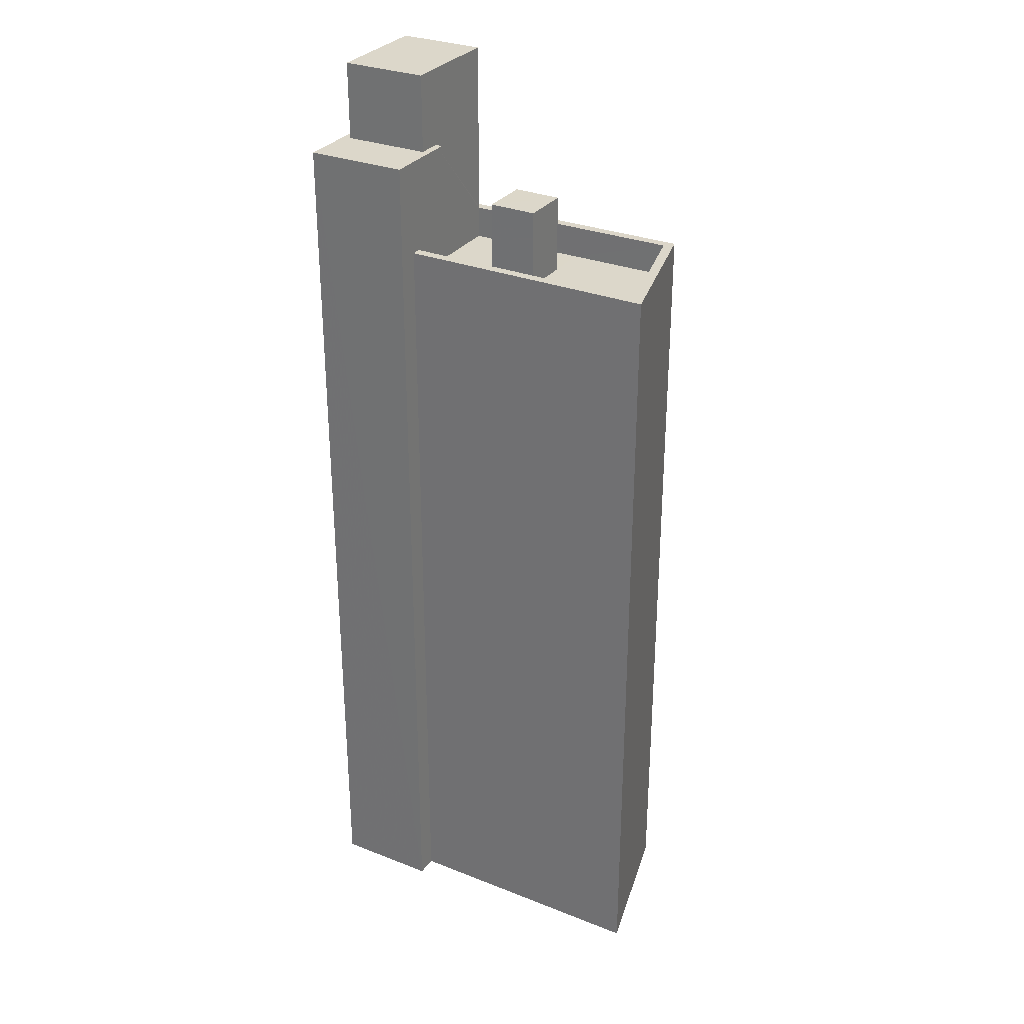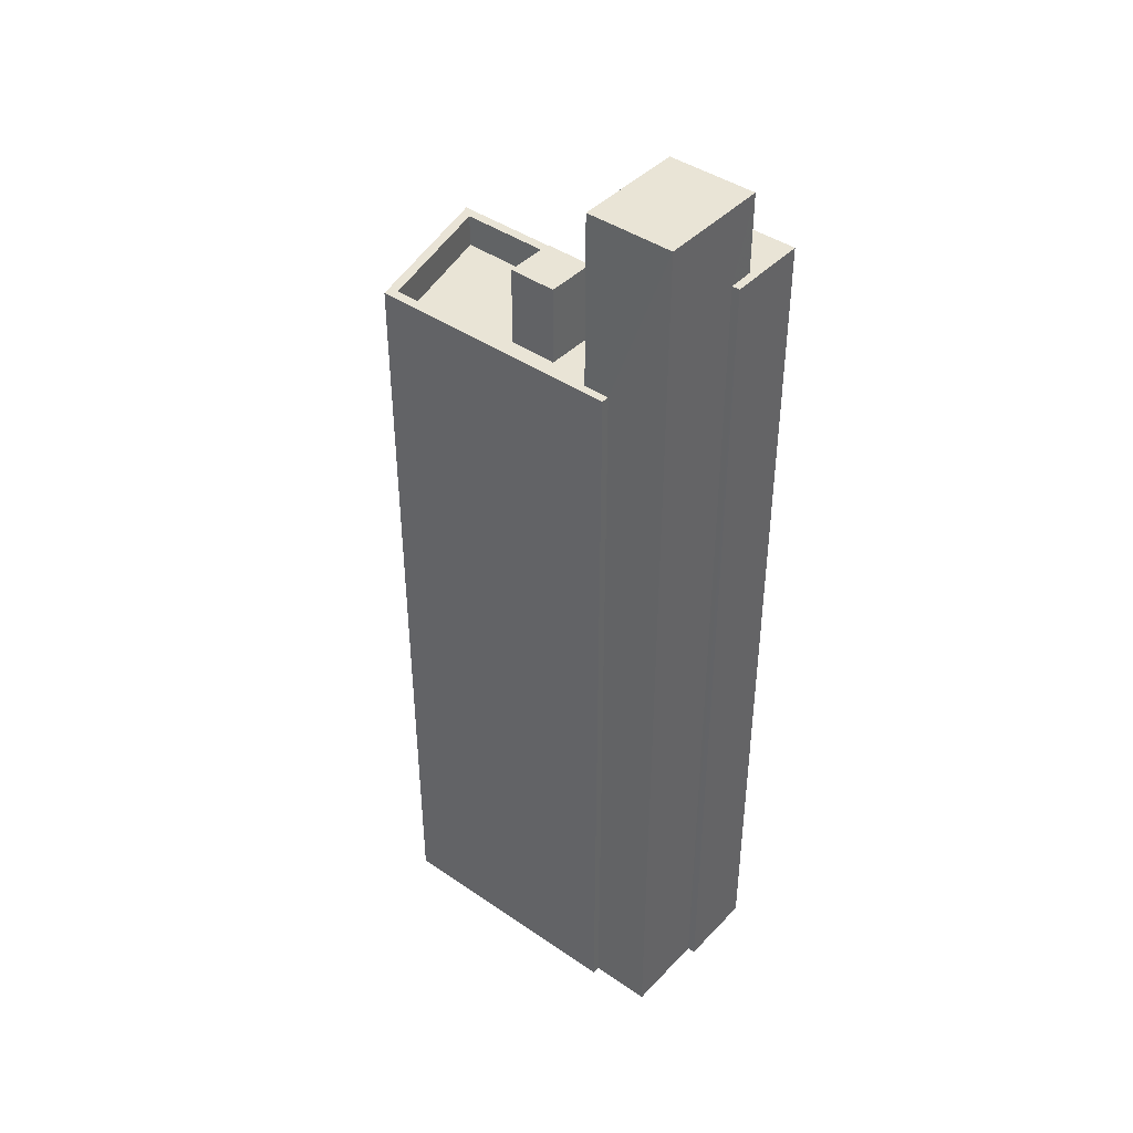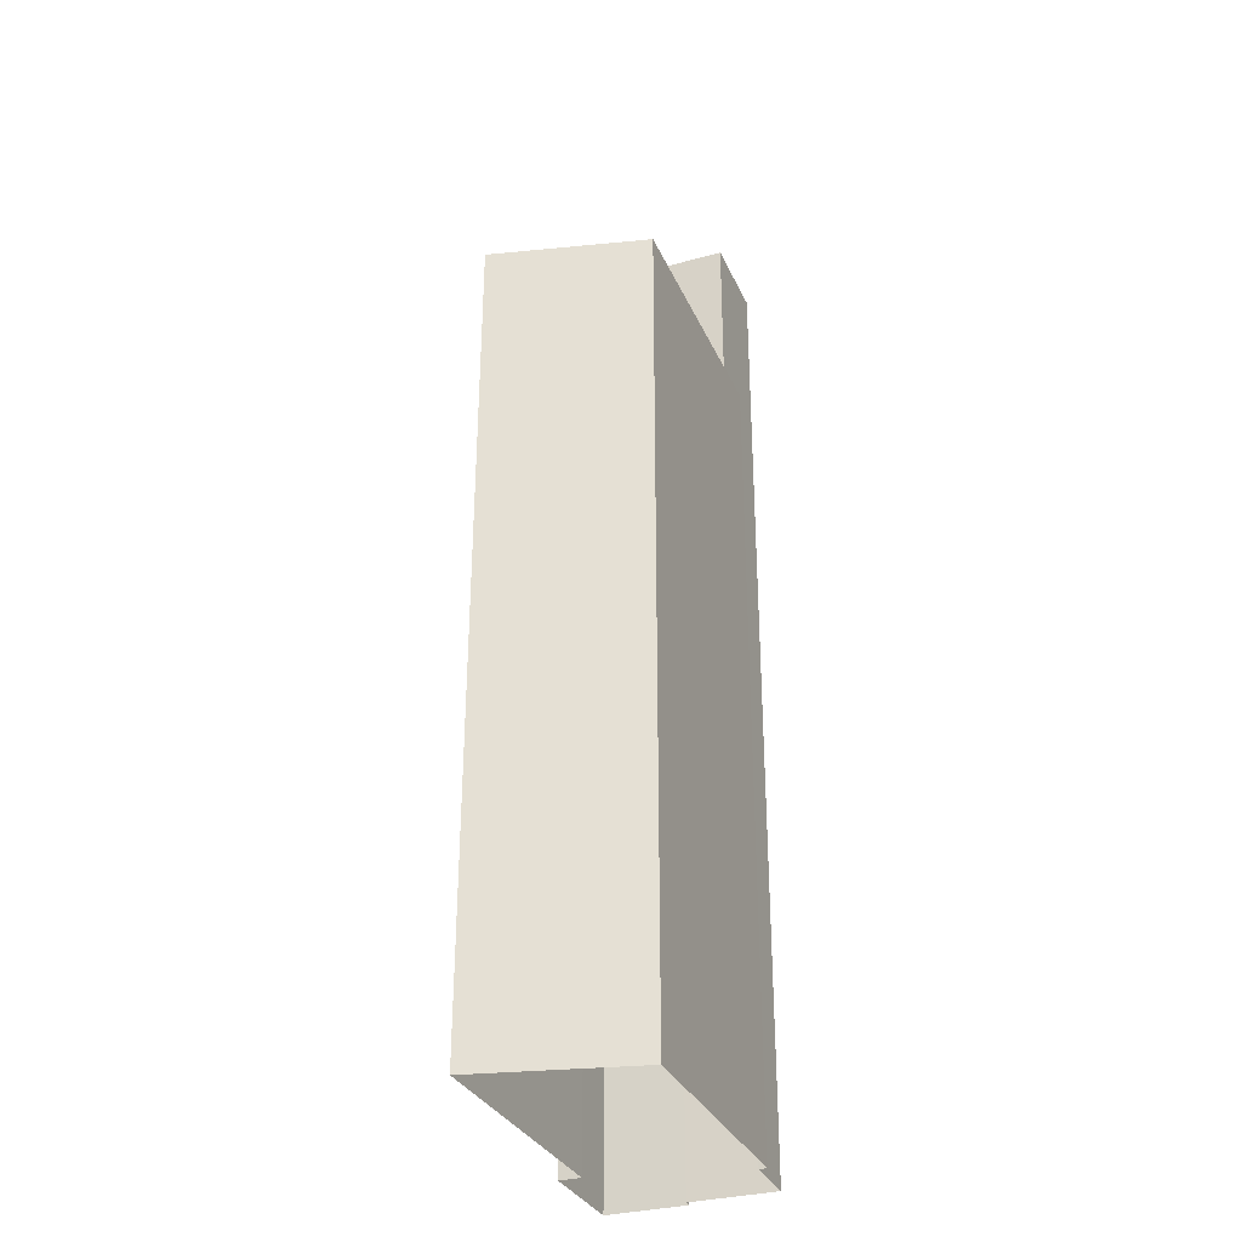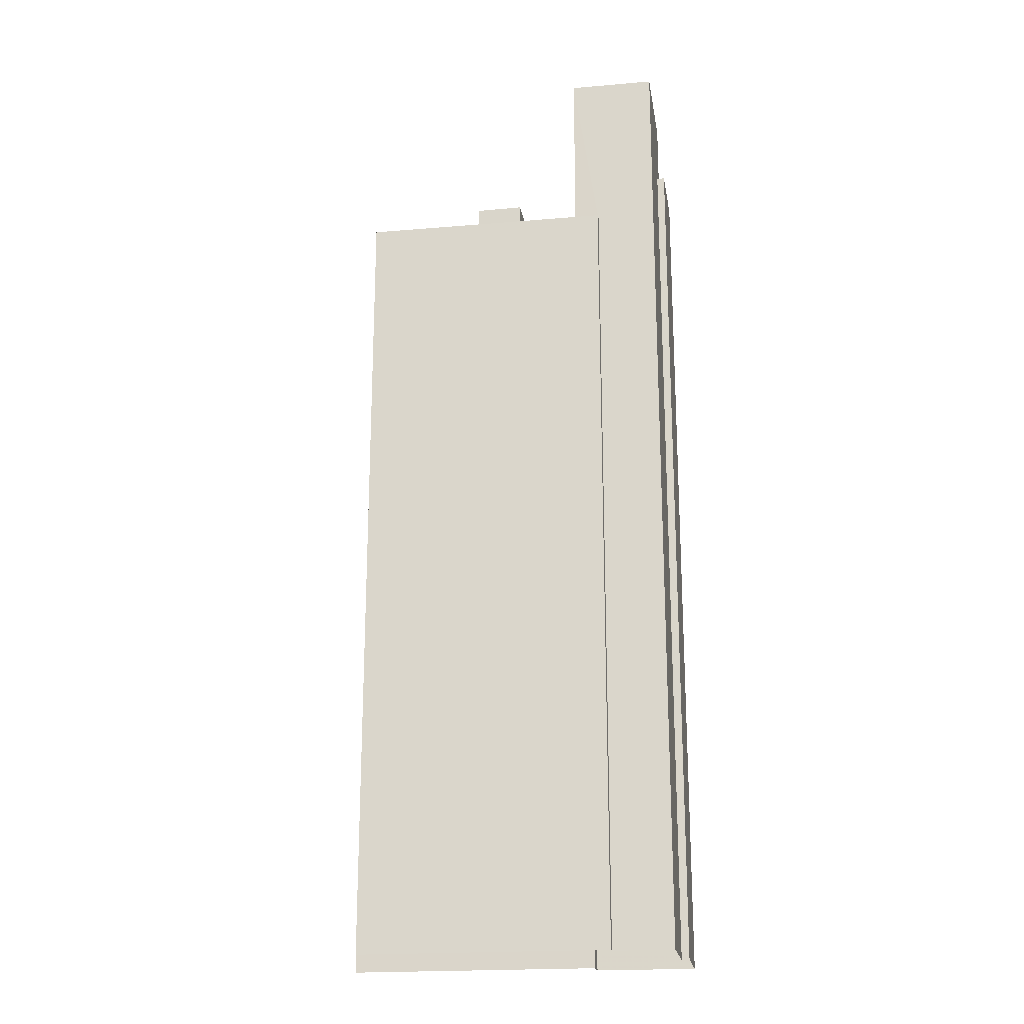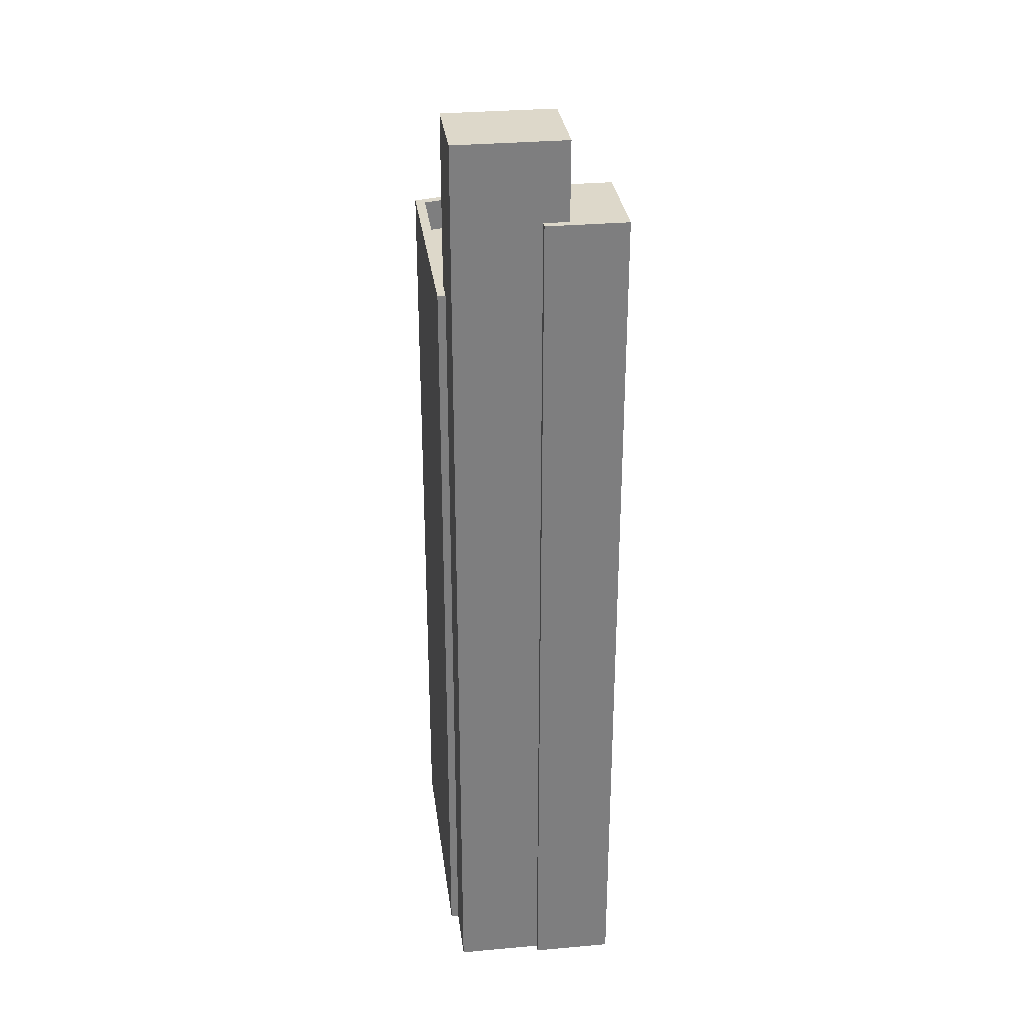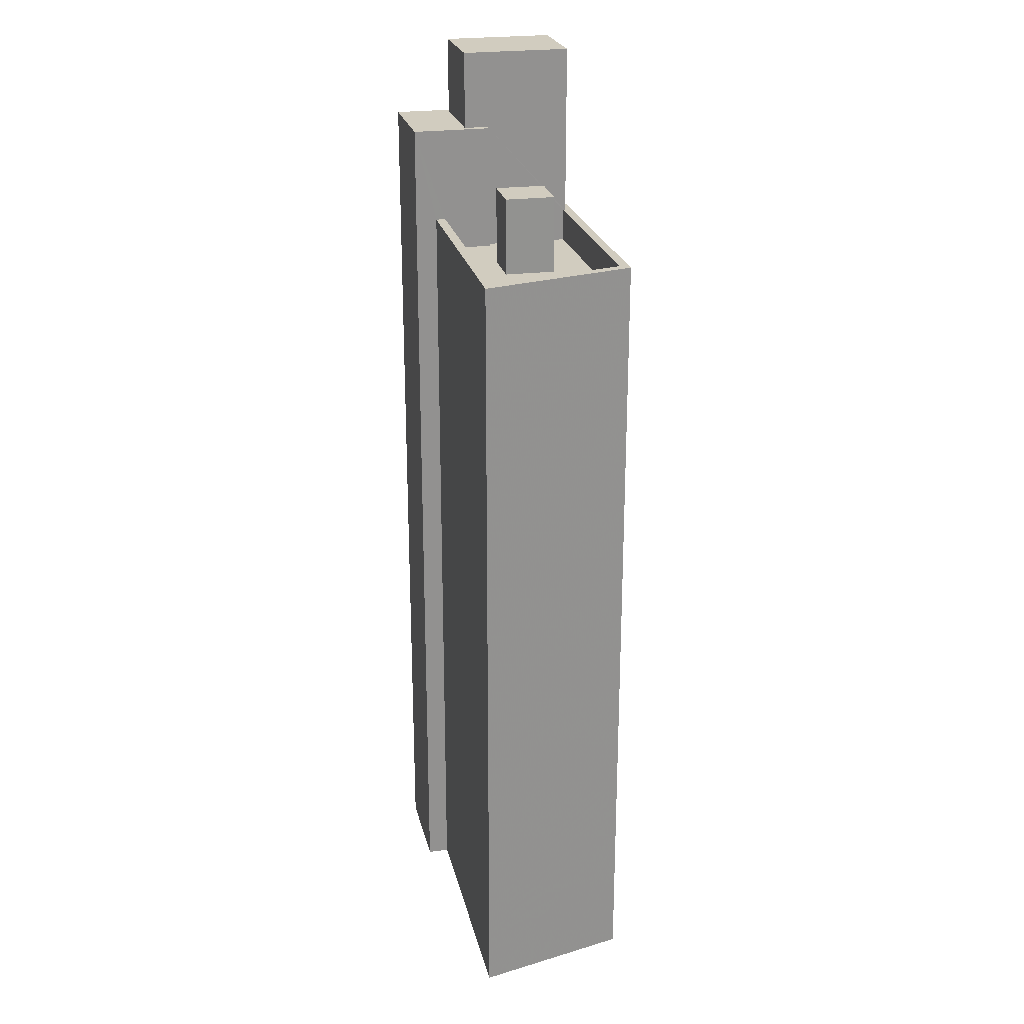
<metadata>
{"format":"obj","ext":"obj","renderer":"f3d","projection":"perspective","resolution":1024,"background":"white","views":[{"elev":30.4,"azim":-149.9,"up":"+Z"},{"elev":42.5,"azim":40.1,"up":"+Z"},{"elev":-32.1,"azim":-68.0,"up":"+Z"},{"elev":-20.3,"azim":9.7,"up":"+Z"},{"elev":31.0,"azim":83.4,"up":"+Z"},{"elev":24.0,"azim":-102.2,"up":"+Z"}]}
</metadata>
<code>
v -1.213e+04 -3.729e+04 31.31
v -1.214e+04 -3.729e+04 31.32
v -1.213e+04 -3.729e+04 31.31
v -1.214e+04 -3.728e+04 31.32
v -1.213e+04 -3.728e+04 31.32
v -1.213e+04 -3.729e+04 31.32
v -1.213e+04 -3.729e+04 31.31
v -1.213e+04 -3.729e+04 31.32
v -1.213e+04 -3.728e+04 31.32
v -1.213e+04 -3.728e+04 31.32
v -1.213e+04 -3.729e+04 59.14
v -1.213e+04 -3.729e+04 59.14
v -1.213e+04 -3.729e+04 59.14
v -1.213e+04 -3.728e+04 59.14
v -1.213e+04 -3.729e+04 59.14
v -1.213e+04 -3.729e+04 59.14
v -1.213e+04 -3.729e+04 59.14
v -1.213e+04 -3.728e+04 59.14
v -1.214e+04 -3.729e+04 55.19
v -1.213e+04 -3.729e+04 55.19
v -1.214e+04 -3.729e+04 55.19
v -1.213e+04 -3.729e+04 55.19
v -1.213e+04 -3.729e+04 55.19
v -1.214e+04 -3.729e+04 55.19
v -1.214e+04 -3.728e+04 55.19
v -1.214e+04 -3.729e+04 55.19
v -1.214e+04 -3.729e+04 55.19
v -1.213e+04 -3.728e+04 55.19
v -1.214e+04 -3.729e+04 55.19
v -1.214e+04 -3.728e+04 55.19
v -1.213e+04 -3.728e+04 56.19
v -1.213e+04 -3.728e+04 56.19
v -1.214e+04 -3.728e+04 56.19
v -1.213e+04 -3.729e+04 56.19
v -1.213e+04 -3.729e+04 56.19
v -1.213e+04 -3.729e+04 56.19
v -1.214e+04 -3.728e+04 56.19
v -1.214e+04 -3.729e+04 56.19
v -1.213e+04 -3.729e+04 56.19
v -1.214e+04 -3.729e+04 56.19
v -1.214e+04 -3.729e+04 57.62
v -1.214e+04 -3.729e+04 57.62
v -1.214e+04 -3.729e+04 57.62
v -1.214e+04 -3.729e+04 57.62
v -1.213e+04 -3.729e+04 61.55
v -1.213e+04 -3.729e+04 61.55
v -1.213e+04 -3.729e+04 61.55
v -1.213e+04 -3.729e+04 61.55
f 1 2 3
f 2 4 5
f 6 7 3
f 8 6 9
f 9 5 10
f 3 2 5
f 6 3 5
f 6 5 9
f 11 12 13
f 12 14 13
f 15 16 17
f 13 14 18
f 16 13 18
f 17 16 18
f 19 20 21
f 20 22 23
f 19 21 24
f 25 26 27
f 25 27 28
f 27 23 28
f 21 23 27
f 20 23 21
f 24 29 19
f 30 29 26
f 25 30 26
f 26 29 24
f 31 32 33
f 34 35 36
f 32 37 33
f 36 35 38
f 33 37 38
f 35 39 40
f 40 33 38
f 35 40 38
f 41 42 43
f 41 44 42
f 45 46 47
f 45 48 46
f 14 9 10
f 18 14 10
f 12 8 9
f 14 12 9
f 6 8 12
f 11 6 12
f 32 10 5
f 10 32 18
f 23 17 31
f 28 23 31
f 17 18 31
f 31 18 32
f 15 17 23
f 22 15 23
f 32 4 37
f 32 5 4
f 38 4 2
f 38 37 4
f 36 2 1
f 36 38 2
f 3 36 1
f 3 34 36
f 29 40 19
f 19 39 20
f 19 40 39
f 40 29 30
f 33 40 30
f 30 25 33
f 25 28 31
f 33 25 31
f 26 43 42
f 27 26 42
f 44 27 42
f 44 21 27
f 24 21 44
f 41 24 44
f 26 24 41
f 43 26 41
f 13 46 11
f 6 11 7
f 7 11 48
f 11 46 48
f 3 7 34
f 7 48 34
f 34 45 35
f 34 48 45
f 16 47 46
f 13 16 46
f 16 15 47
f 47 15 45
f 45 15 35
f 39 15 22
f 39 22 20
f 35 15 39

</code>
